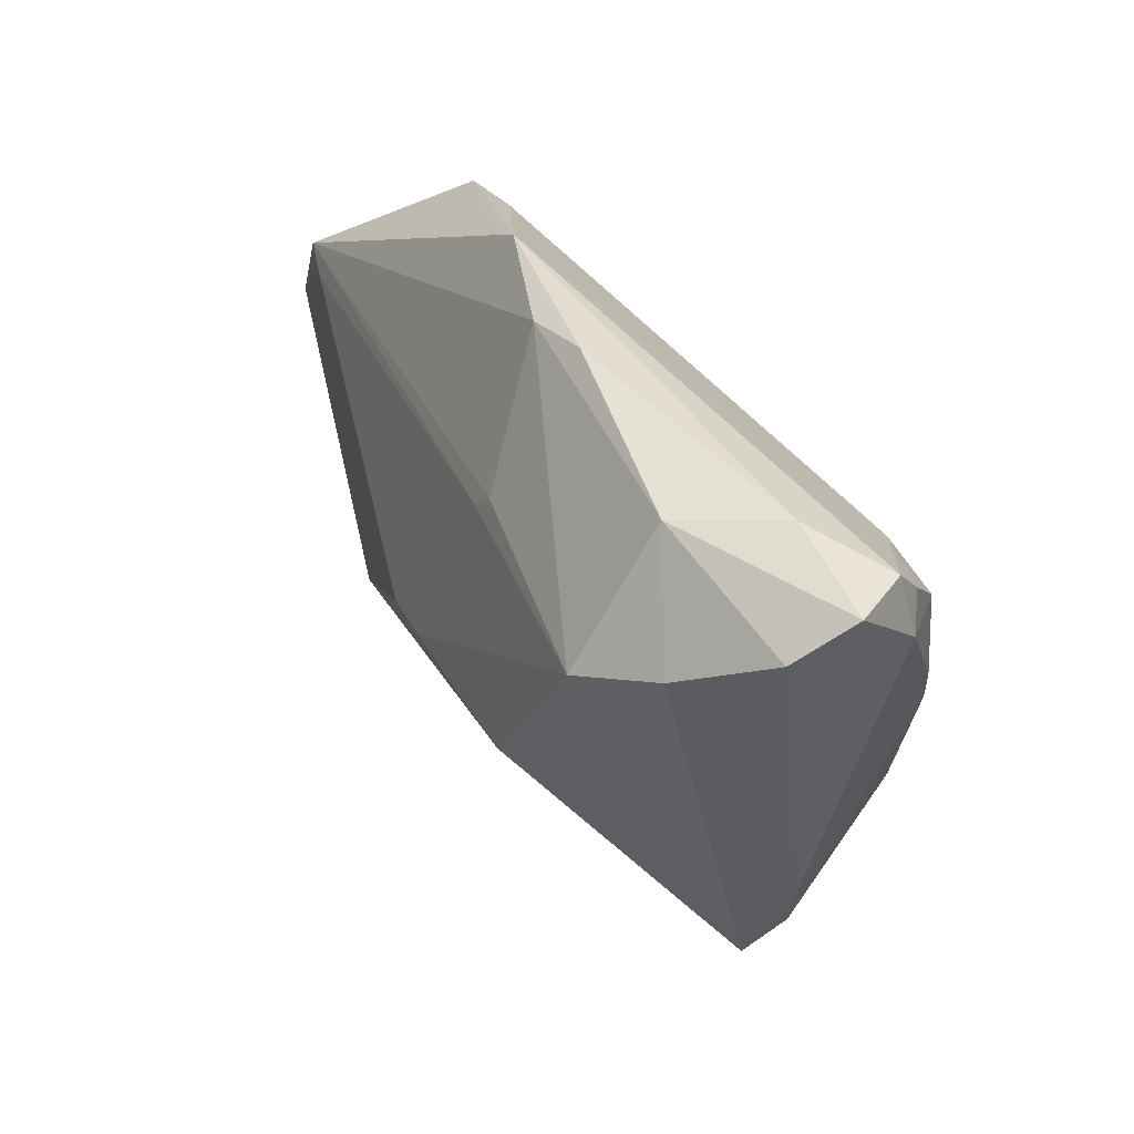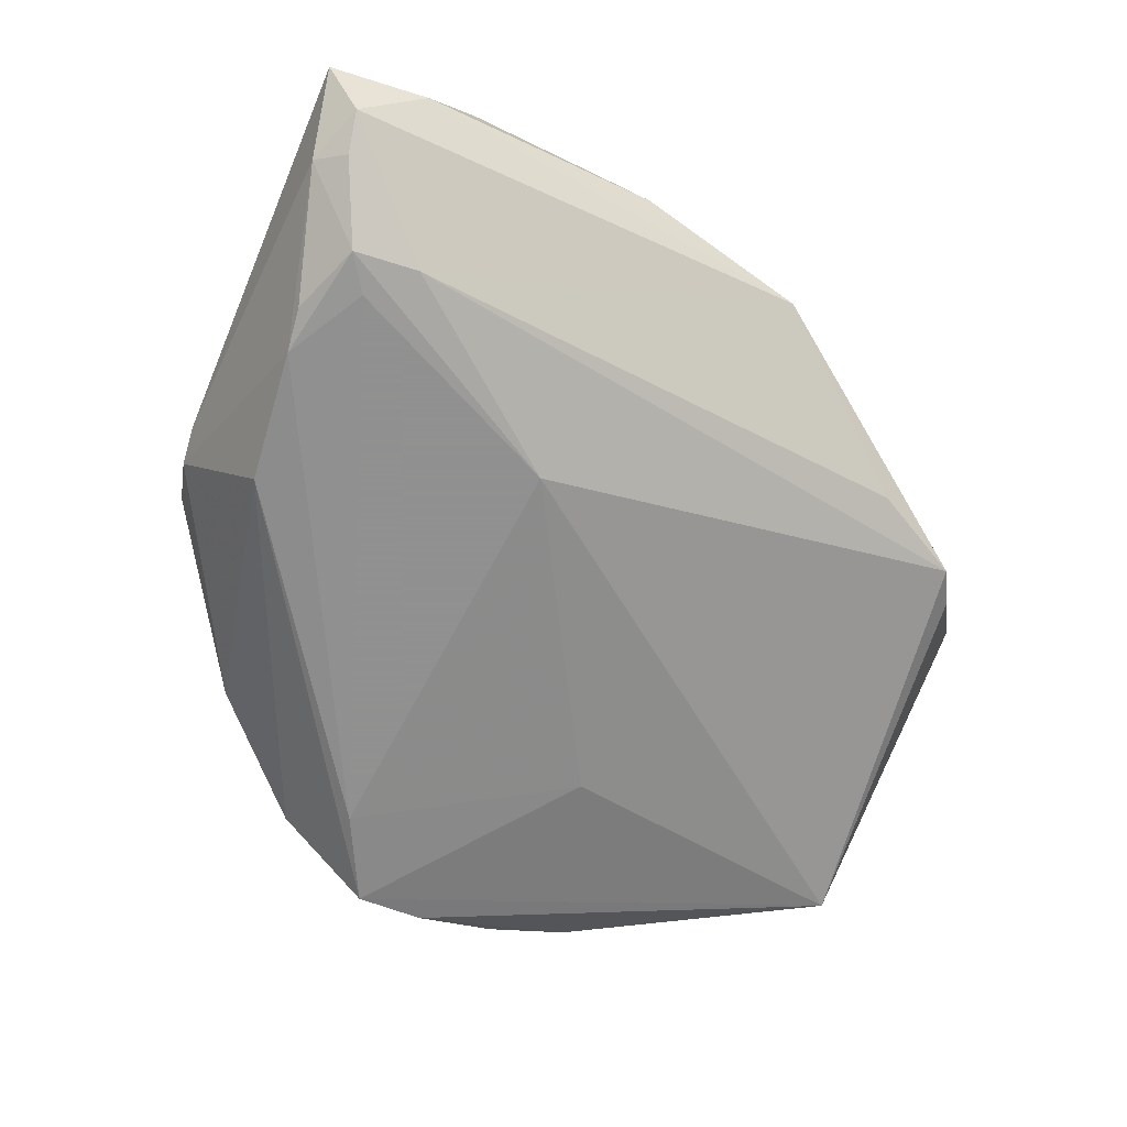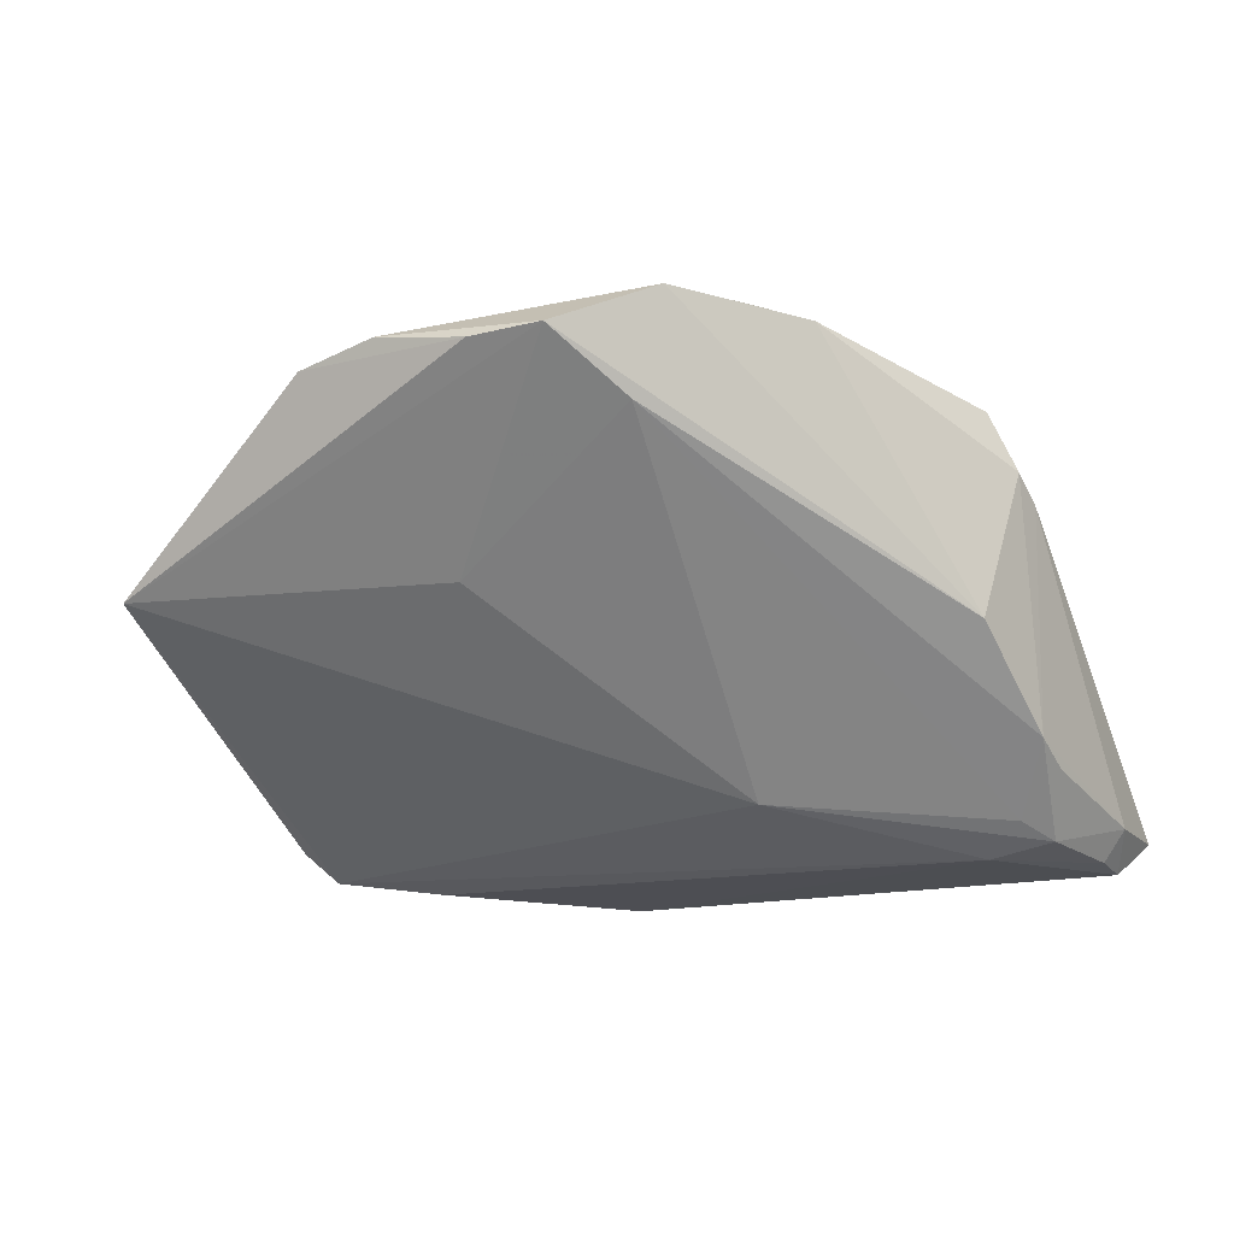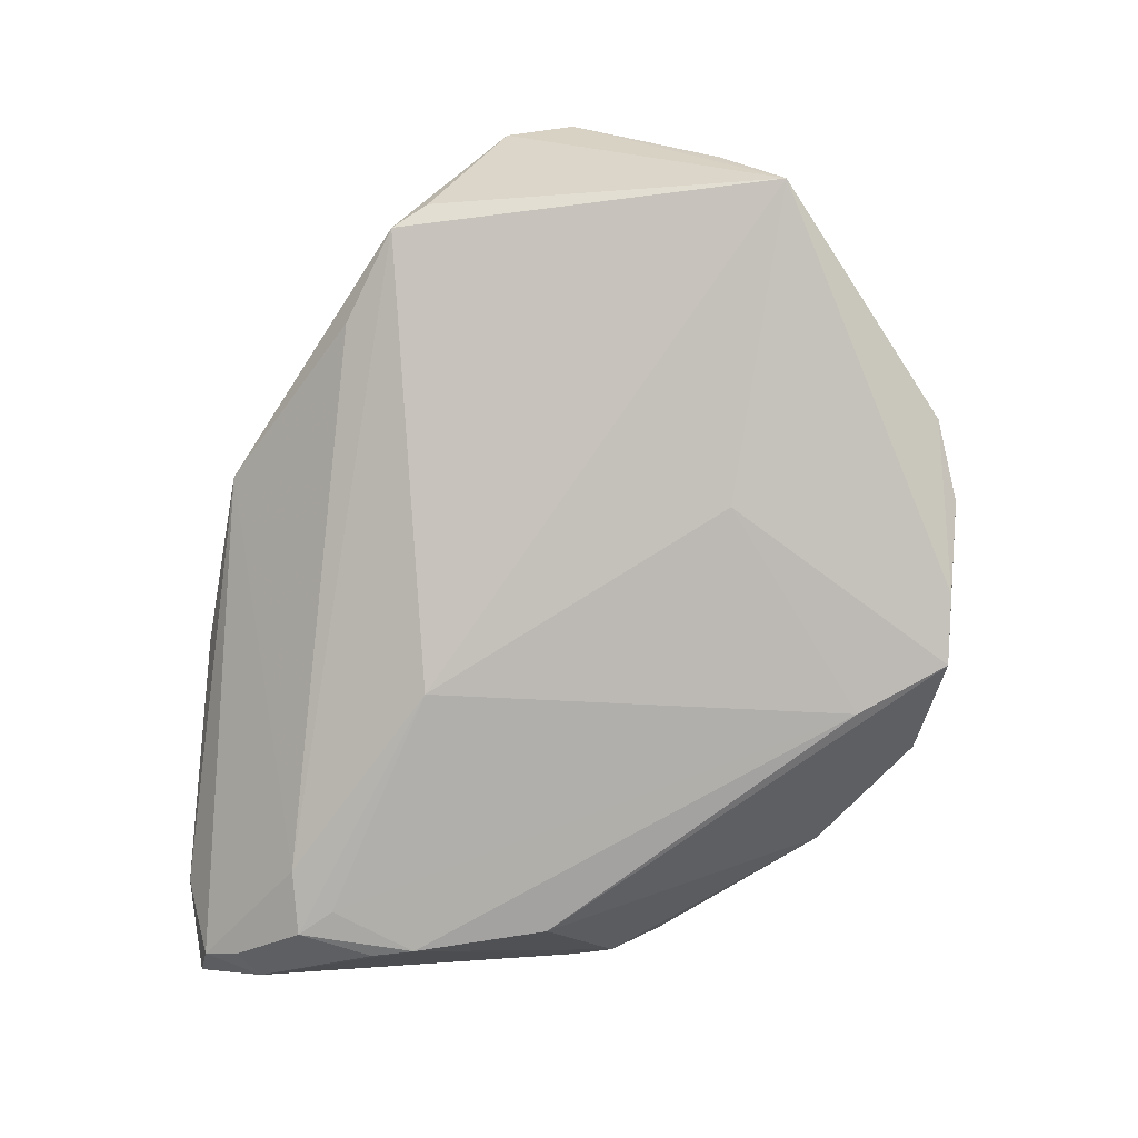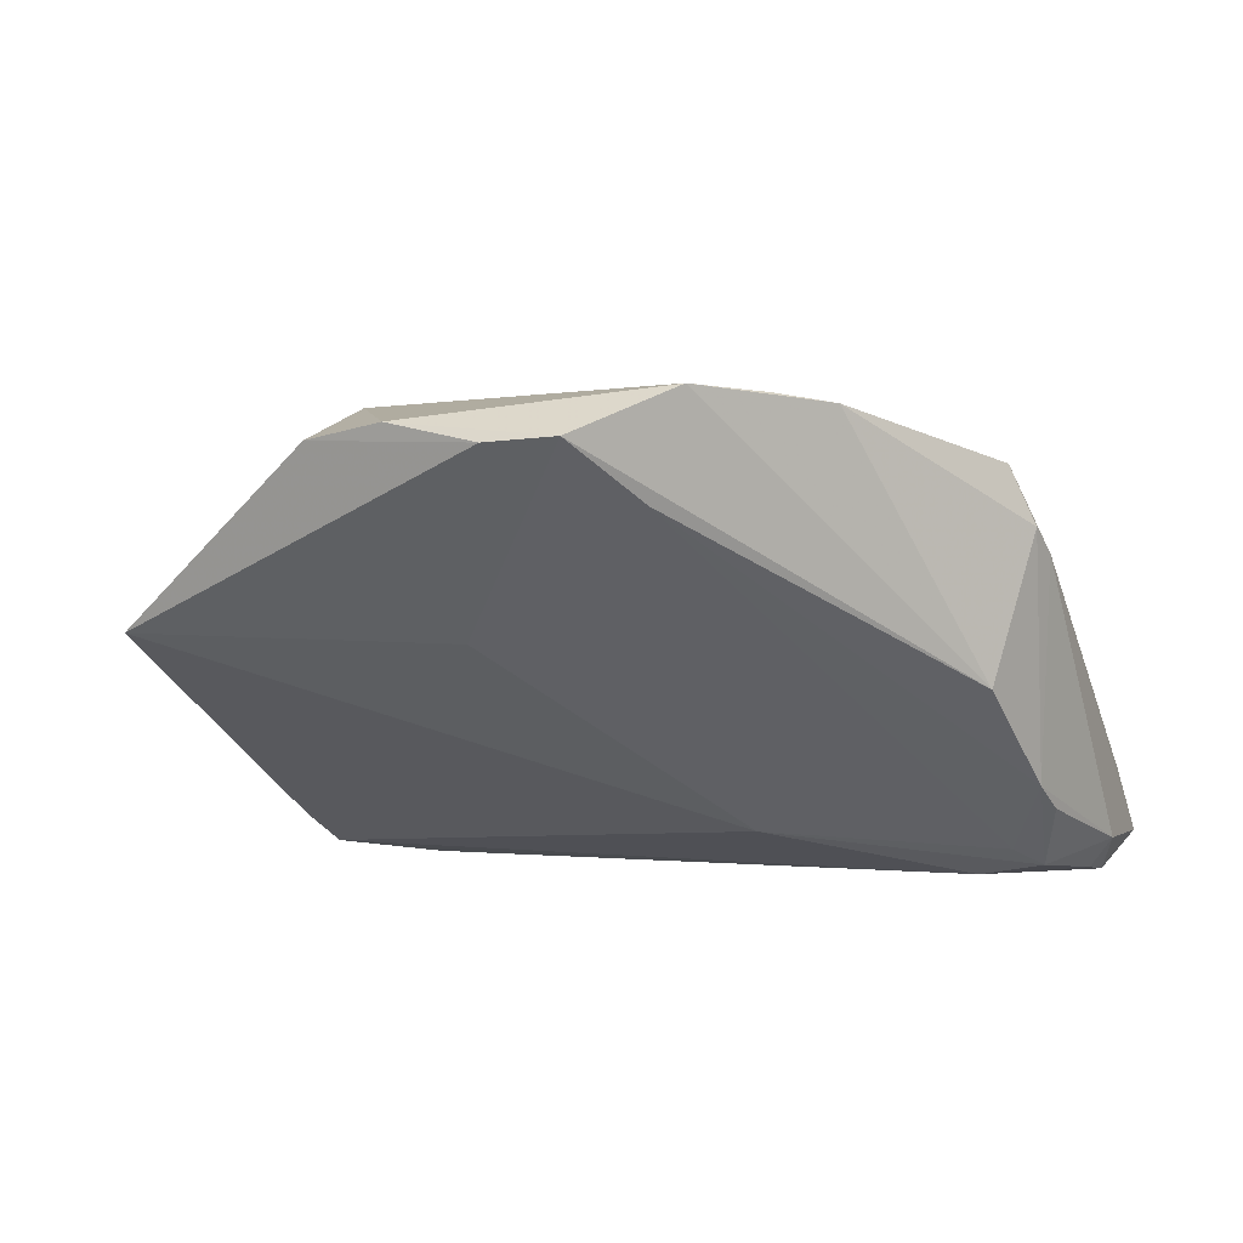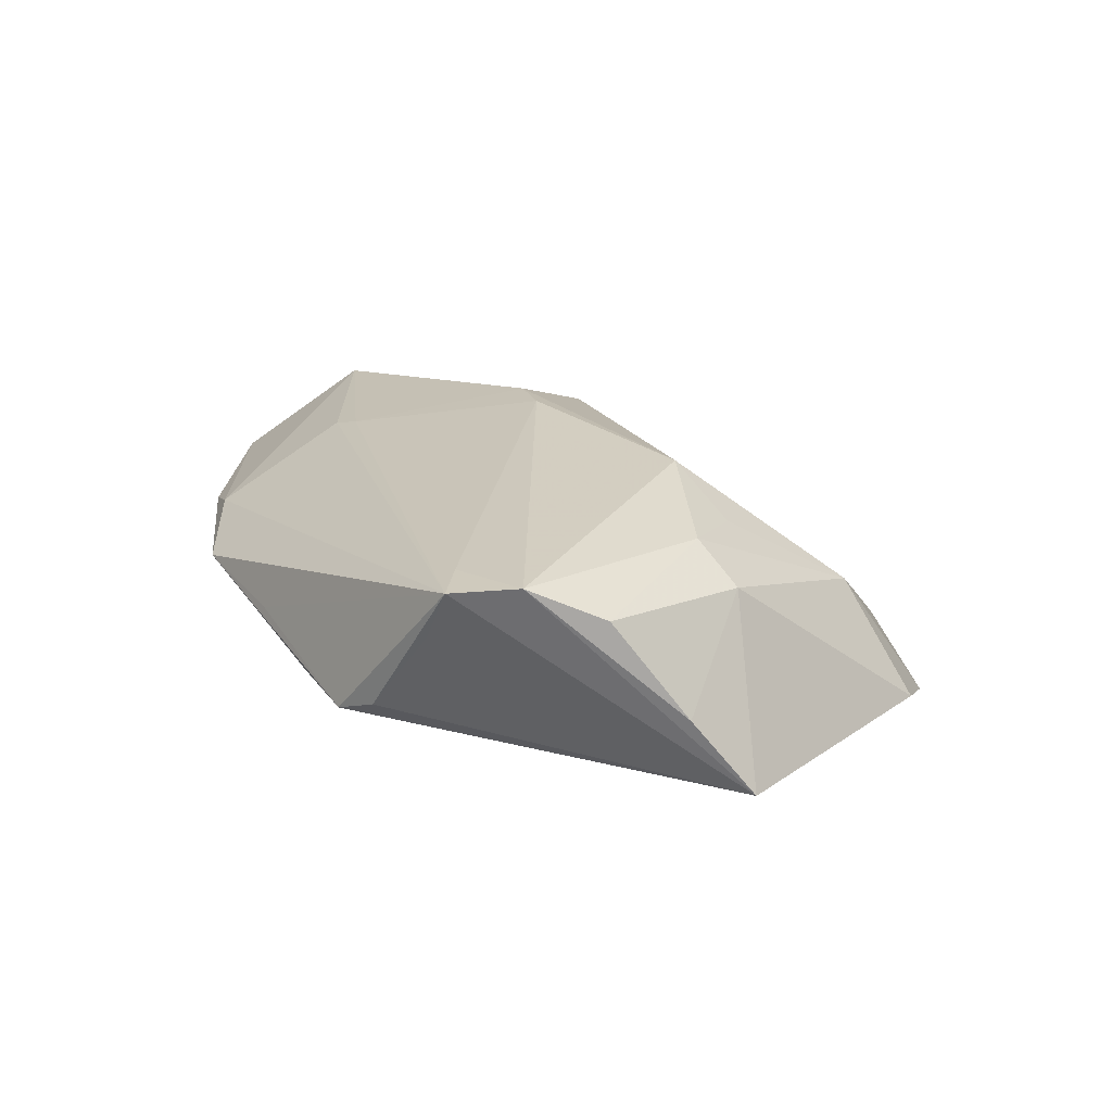
<metadata>
{"format":"obj","ext":"obj","renderer":"f3d","projection":"perspective","resolution":1024,"background":"white","views":[{"elev":46.1,"azim":67.5,"up":"+Y"},{"elev":-65.8,"azim":150.8,"up":"+Z"},{"elev":-61.3,"azim":14.7,"up":"+Z"},{"elev":-78.2,"azim":-94.2,"up":"+Z"},{"elev":-45.2,"azim":12.8,"up":"+Z"},{"elev":17.0,"azim":-90.1,"up":"+Z"}]}
</metadata>
<code>
v 0.02518 -0.02527 0.003345
v 0.05126 0.03665 0.00326
v -0.05596 0.008966 0.01422
v 0.01362 -0.04647 -0.01083
v -0.003026 -0.0003427 0.0228
v 0.002931 0.04073 0.008137
v -0.01099 0.04049 0.004802
v 0.03403 0.04117 0.007955
v -0.053 0.01113 0.008335
v 0.052 0.04063 -0.003785
v -0.02948 -0.02277 0.01456
v -0.0237 -0.03749 0.005701
v 0.04174 0.01289 -0.01854
v -0.04431 0.02176 -0.003001
v -0.02266 -0.01694 0.02008
v 0.04728 0.03936 -0.01011
v -0.03244 0.02658 -0.003009
v 0.0374 0.02308 -0.01857
v 0.03616 0.02626 0.01828
v -0.02505 0.03231 0.002516
v 0.04585 0.03513 -0.01305
v 0.04573 -0.0119 -0.002984
v 0.008731 0.02378 0.01729
v -0.04737 0.01762 -0.001476
v -0.01554 -0.02105 -0.01643
v 0.02777 -0.03643 -0.005958
v 0.0407 0.02704 -0.01831
v 0.009323 0.01347 -0.01857
v 0.04904 0.03216 -0.0115
v -0.006931 -0.04807 -0.01639
v -0.05553 -0.01724 -0.0003339
v 0.04678 -0.007248 -0.002734
v -0.03873 -0.01871 0.01516
v 0.0295 -0.02842 -0.0002578
v 0.001389 -0.04835 -0.01784
v -0.02666 -0.04571 -0.008313
v 0.04041 0.04279 -0.002827
v 0.01689 -0.005905 0.01851
v 0.01139 0.02652 0.01651
v -0.05057 0.008107 0.01521
v -0.04265 -0.02304 0.01059
v 0.007984 -0.03804 -0.01857
v 0.02146 -0.04068 -0.007529
v 0.04392 0.03039 0.01177
v -0.05766 0.0007081 0.0153
v 0.01067 0.04279 0.006321
v -0.01723 -0.04841 -0.0109
v 0.043 0.01802 -0.01779
v 0.033 0.02831 -0.0173
v -0.05388 -0.02465 -0.009725
v -0.05648 -0.008428 0.01129
v 0.03822 -0.003157 -0.01785
v 0.004111 0.001542 0.02282
v 0.04379 -0.01803 0.001136
f 15 12 1
f 4 35 52
f 45 3 50
f 50 36 41
f 36 12 41
f 30 36 50
f 50 35 30
f 25 35 50
f 50 28 25
f 18 28 27
f 10 29 16
f 27 28 49
f 4 12 47
f 47 12 36
f 36 30 47
f 47 35 4
f 47 30 35
f 43 12 4
f 43 1 12
f 27 29 48
f 5 45 15
f 50 41 31
f 31 41 51
f 31 45 50
f 51 45 31
f 11 12 15
f 33 45 51
f 51 41 33
f 15 45 33
f 33 11 15
f 33 41 12
f 12 11 33
f 44 19 54
f 54 2 44
f 38 1 54
f 54 19 38
f 15 1 38
f 42 52 35
f 28 18 42
f 35 25 42
f 42 25 28
f 21 29 27
f 21 16 29
f 27 49 21
f 21 49 16
f 14 49 28
f 17 49 14
f 14 28 50
f 50 24 14
f 14 24 3
f 50 3 9
f 9 24 50
f 3 24 9
f 1 43 26
f 4 52 26
f 26 43 4
f 54 26 22
f 22 26 52
f 3 45 40
f 45 5 40
f 40 23 3
f 5 23 40
f 53 38 19
f 19 23 53
f 53 23 5
f 53 5 15
f 15 38 53
f 52 42 13
f 13 42 18
f 13 18 27
f 27 48 13
f 13 22 52
f 13 48 29
f 8 2 10
f 19 44 8
f 8 44 2
f 7 49 17
f 16 49 7
f 17 14 7
f 54 1 34
f 34 26 54
f 1 26 34
f 19 8 6
f 6 8 46
f 46 7 6
f 6 7 3
f 32 13 29
f 22 13 32
f 32 29 10
f 10 2 32
f 54 22 32
f 32 2 54
f 37 8 10
f 46 8 37
f 10 16 37
f 16 7 37
f 37 7 46
f 20 14 3
f 3 7 20
f 20 7 14
f 39 23 19
f 19 6 39
f 3 23 39
f 39 6 3

</code>
